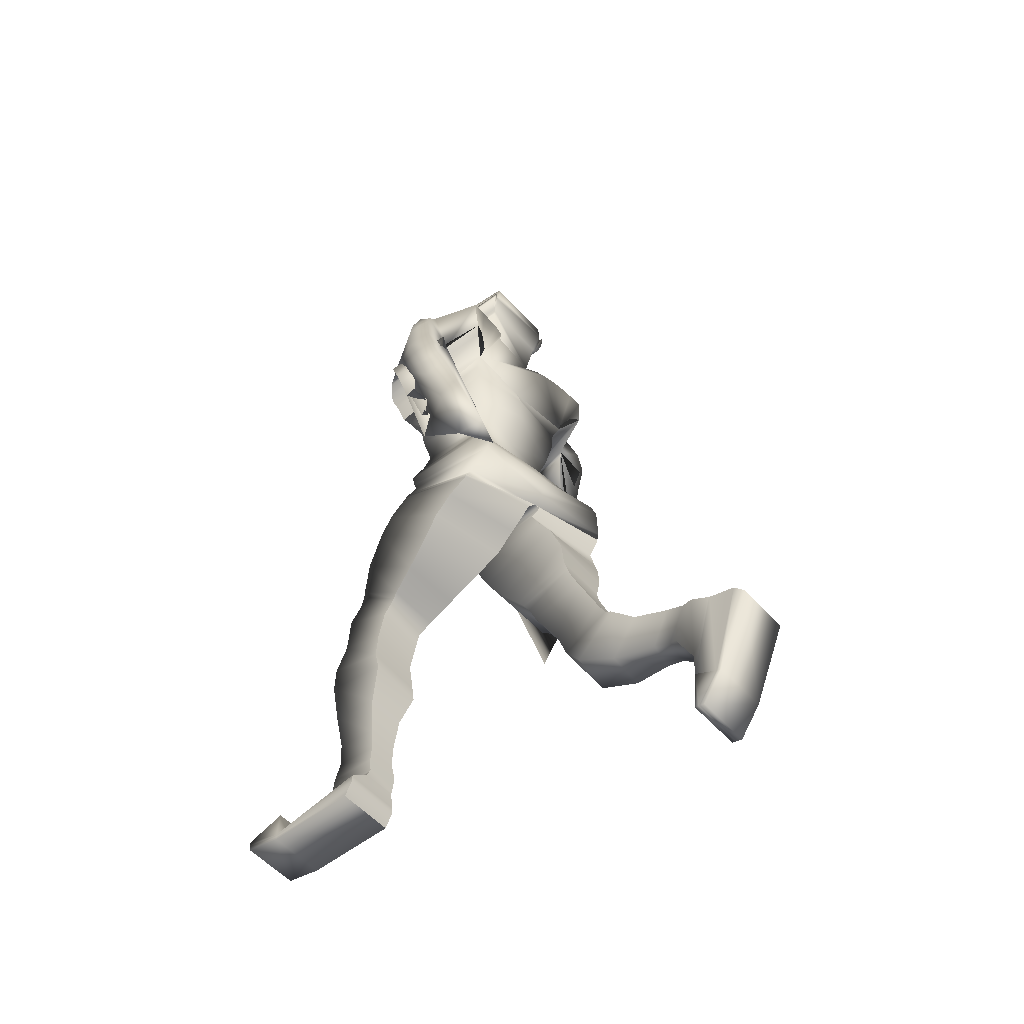
<metadata>
{"format":"obj","ext":"obj","renderer":"f3d","projection":"perspective","resolution":1024,"background":"white","views":[{"elev":-53.7,"azim":-49.7,"up":"+Y"}]}
</metadata>
<code>
o Cube_Cube.001
v 0.6035 5.821 -3.702
v 0.6035 5.816 -2.758
v 0.6714 6.813 -3.81
v 0.7119 6.882 -2.762
v 0.6039 6.432 -3.8
v 0.519 6.119 -3.713
v 0.6035 6.415 -2.784
v 0.519 6.122 -2.83
v 0.7321 7.176 -4.048
v 0.7605 7.249 -2.68
v 0.7303 7.118 -2.774
v 0.6978 6.998 -3.966
v 0.8054 7.431 -4.068
v 0.7662 7.323 -2.593
v 0.8691 7.526 -4.078
v 0.8294 7.436 -2.555
v 0.9418 7.596 -4.041
v 0.9 7.505 -2.524
v 1.038 7.666 -3.958
v 0.9898 7.56 -2.513
v 1.203 7.676 -3.711
v 1.268 7.62 -3.57
v 1.197 7.499 -3.004
v 1.368 7.585 -3.663
v 1.243 7.488 -3.014
v 1.395 7.49 -3.694
v 1.227 7.477 -3.034
v 1.532 7.287 -3.707
v 1.501 7.28 -2.924
v 1.609 6.967 -3.714
v 1.557 7.023 -3.128
v 1.63 6.776 -3.734
v 1.589 6.853 -3.153
v 1.594 6.492 -3.795
v 1.588 6.606 -3.186
v 1.636 6.128 -3.748
v 1.639 6.279 -3.207
v 1.667 5.843 -3.709
v 1.663 6.008 -3.239
v 1.51 5.491 -3.879
v 1.546 5.567 -3.293
v 1.569 5.315 -3.818
v 1.543 5.358 -3.311
v 1.455 5.112 -3.988
v 1.441 5.144 -3.323
v 1.841 4.348 -3.879
v 1.516 4.196 -3.397
v 1.843 4.223 -3.411
v 1.756 5.195 -3.609
v 1.759 5.257 -3.338
v 1.736 5.346 -3.599
v 1.739 5.406 -3.326
v 1.702 5.568 -3.582
v 1.703 5.627 -3.307
v 1.69 5.795 -3.563
v 1.688 5.851 -3.288
v 1.685 5.94 -3.549
v 1.685 5.999 -3.272
v 1.735 6.217 -3.486
v 1.699 6.252 -3.248
v 1.736 6.35 -3.459
v 1.703 6.39 -3.218
v 1.706 6.518 -3.428
v 1.665 6.553 -3.17
v 1.646 6.799 -3.388
v 1.642 6.868 -3.11
v 1.644 7.019 -3.338
v 1.617 7.055 -3.062
v 1.696 7.434 -3.24
v 1.644 7.446 -3
v 1.669 7.578 -3.216
v 1.616 7.588 -2.977
v 1.633 7.699 -3.186
v 1.528 7.751 -2.966
v 1.421 7.913 -3.117
v 1.286 7.901 -2.996
v 1.094 8.022 -3.312
v 1.023 7.981 -2.519
v 0.8832 8.028 -3.33
v 0.8382 7.991 -2.528
v 0.7033 8.008 -3.344
v 0.6793 7.981 -2.536
v 0.5788 8.048 -3.791
v 0.5392 8.03 -2.573
v 0.4398 8.1 -3.802
v 0.4043 8.058 -2.616
v 0.3503 8.157 -3.809
v 0.3289 8.129 -2.678
v 0.2894 8.211 -3.813
v 0.2749 8.196 -2.745
v 0.2642 8.287 -3.815
v 0.2491 8.267 -2.81
v 0.254 8.377 -3.815
v 0.2422 8.328 -2.87
v 0.2758 8.545 -3.811
v 0.2658 8.457 -2.896
v 0.2833 8.674 -3.847
v 0.2744 8.573 -2.891
v 0.3208 8.703 -3.862
v 0.3121 8.647 -2.87
v 0.335 8.754 -3.86
v 0.3262 8.718 -2.833
v 0.3465 8.789 -3.855
v 0.3373 8.774 -2.786
v 0.3493 8.806 -3.868
v 0.3399 8.813 -2.758
v 0.3842 8.847 -3.92
v 0.3748 8.822 -2.757
v 0.4246 8.907 -3.923
v 0.4153 8.862 -2.733
v 0.4446 8.966 -3.872
v 0.4355 8.944 -2.706
v 0.4443 9.048 -3.825
v 0.4352 9.024 -2.681
v 0.4296 9.083 -3.816
v 0.4206 9.112 -2.665
v 0.3917 9.048 -3.826
v 0.3831 9.024 -2.682
v 0.38 9.083 -3.817
v 0.3715 9.112 -2.666
v 0.3767 9.229 -3.817
v 0.3687 9.187 -2.669
v 0.3559 9.391 -3.791
v 0.3486 9.297 -2.678
v 0.3263 9.501 -3.732
v 0.3209 9.429 -2.754
v 0.2645 9.617 -3.589
v 0.2615 9.565 -2.871
v 0.1359 9.652 -3.453
v 0.135 9.647 -3.048
v 0.03666 9.661 -3.383
v 0.03655 9.673 -3.174
v 0.6855 5.633 -3.678
v 0.8029 5.347 -3.59
v 0.8097 5.154 -3.518
v 0.8094 5.153 -2.255
v 0.8028 5.369 -2.412
v 0.6855 5.629 -2.605
v 0.8457 4.957 -3.428
v 0.8452 5.018 -2.217
v 0.9235 4.64 -3.404
v 0.9235 4.726 -2.259
v 0.9515 4.506 -3.406
v 0.9515 4.683 -2.301
v 0.9506 4.658 -2.297
v 0.05771 4.593 -3.59
v 0.05527 4.548 -2.467
v 0.9506 4.474 -3.401
v 0.9476 4.472 -2.416
v 0.02576 4.358 -3.524
v 0.02441 4.426 -2.556
v 0.9476 4.272 -3.385
v 0.9446 4.013 -3.33
v 0.02054 4.216 -2.463
v 0.02107 4.07 -3.423
v 0.9446 4.233 -2.362
v 0.9009 3.751 -3.249
v 0.07472 4.002 -2.326
v 0.07499 3.778 -3.29
v 0.9009 3.993 -2.283
v 0.809 3.624 -2.206
v 0.809 3.389 -3.067
v 0.1072 3.407 -3.071
v 0.1072 3.642 -2.205
v 0.7216 3.318 -2.181
v 0.1216 3.135 -2.862
v 0.1216 3.315 -2.179
v 0.7216 3.136 -2.863
v 0.1397 3.042 -2.791
v 0.1397 3.185 -2.147
v 0.6986 3.088 -2.828
v 0.6986 3.232 -2.161
v 0.6909 3.13 -2.135
v 0.1635 2.936 -2.732
v 0.6909 2.993 -2.748
v 0.1635 3.062 -2.117
v 0.7191 2.806 -2.694
v 0.1723 2.851 -2.025
v 0.1723 2.734 -2.652
v 0.7191 2.928 -2.06
v 0.2512 2.414 -1.842
v 0.7737 2.387 -2.418
v 0.2512 2.298 -2.411
v 0.7737 2.49 -1.884
v 0.8163 2.177 -1.721
v 0.205 1.872 -2.258
v 0.205 2.144 -1.711
v 0.8163 2 -2.303
v 0.1902 1.616 -2.079
v 0.7774 2.075 -1.638
v 0.1902 2.066 -1.622
v 0.7774 1.771 -2.217
v 0.7016 1.844 -1.382
v 0.2658 1.406 -1.678
v 0.2658 1.849 -1.376
v 0.7016 1.408 -1.702
v 0.2867 1.241 -1.171
v 0.2867 1.669 -0.9811
v 0.6256 1.669 -1.005
v 0.6256 1.279 -1.249
v 0.5865 1.163 -1.033
v 0.5865 1.583 -0.7998
v 0.2738 1.12 -0.9674
v 0.2738 1.566 -0.7648
v 0.2179 1.033 -0.8675
v 0.2179 1.496 -0.6272
v 0.5951 1.035 -0.8717
v 0.5951 1.498 -0.6314
v 0.2373 0.6686 -0.6855
v 0.2373 1.401 -0.4289
v 0.5762 1.435 -0.4983
v 0.5762 0.9269 -0.7393
v 0.6182 1.394 -0.4149
v 0.241 1.394 -0.4143
v 0.6182 0.4136 -0.6934
v 0.241 0.4134 -0.6928
v 0.2417 0.2847 -0.4578
v 0.8551 1.335 -0.1999
v 0.2417 1.334 -0.1994
v 0.8551 0.2849 -0.4584
v 0.2418 0.2807 -0.4418
v 0.8551 1.307 -0.1198
v 0.2418 1.307 -0.1192
v 0.8551 0.281 -0.4423
v 0.8552 0.2638 -0.3875
v 0.8552 1.17 -0.00233
v 0.2418 0.2635 -0.387
v 0.2418 1.17 -0.001766
v 0.855 0.411 -0.6929
v 0.8551 -0.04914 -0.7004
v 0.2417 -0.04941 -0.6998
v 0.8551 -0.0531 -0.6843
v 0.2418 -0.05337 -0.6837
v 0.2418 -0.0706 -0.6289
v 0.8552 -0.07032 -0.6295
v 0.2416 0.4107 -0.6923
v 0.855 -0.03851 -0.7433
v 0.2416 -0.03878 -0.7428
v -0.6338 5.821 -3.769
v -0.6339 5.816 -2.864
v -0.6754 6.816 -3.835
v -0.721 6.9 -2.788
v -0.01411 6.993 -4.038
v -0.01578 5.849 -3.77
v -0.01612 6.979 -2.68
v -0.01611 5.845 -2.854
v -0.6232 6.457 -3.809
v -0.5505 6.119 -3.741
v -0.6357 6.415 -2.791
v -0.5507 6.122 -2.864
v -0.01548 6.554 -3.819
v -0.01612 6.228 -3.768
v -0.01612 6.686 -2.7
v -0.01612 6.199 -2.864
v 0.01031 7.431 -4.117
v -0.01436 7.275 -2.767
v -0.7374 7.116 -2.823
v -0.01612 7.072 -2.701
v -0.6952 6.979 -4.003
v -0.006683 7.224 -4.097
v -0.7251 7.143 -4.097
v -0.7592 7.264 -2.744
v -0.816 7.362 -4.141
v -0.7579 7.371 -2.673
v -0.8894 7.432 -4.157
v -0.8146 7.513 -2.651
v -0.9677 7.477 -4.122
v -0.8789 7.596 -2.627
v -1.064 7.516 -4.037
v -0.9598 7.65 -2.616
v -1.19 7.476 -3.778
v -1.203 7.374 -3.616
v -1.042 7.499 -3.085
v -1.338 7.258 -3.659
v -1.033 7.398 -3.081
v -1.368 7.122 -3.653
v -1.048 7.269 -3.061
v -1.527 6.851 -3.546
v -1.365 7.094 -2.839
v -1.591 6.473 -3.395
v -1.386 6.73 -2.924
v -1.589 6.244 -3.318
v -1.376 6.526 -2.867
v -1.529 5.922 -3.247
v -1.265 6.213 -2.783
v -1.552 5.619 -3.035
v -1.357 5.929 -2.649
v -1.569 5.405 -2.871
v -1.351 5.657 -2.542
v -1.56 5.145 -2.934
v -1.369 5.39 -2.445
v -1.576 5.006 -2.803
v -1.387 5.228 -2.387
v -1.5 4.755 -2.926
v -1.268 5.024 -2.363
v -1.579 4.125 -2.294
v -1.238 4.114 -2.081
v -1.551 4.133 -1.985
v -1.663 4.969 -2.511
v -1.607 5.131 -2.3
v -1.659 5.113 -2.559
v -1.604 5.275 -2.348
v -1.658 5.328 -2.634
v -1.595 5.487 -2.419
v -1.683 5.549 -2.707
v -1.61 5.708 -2.487
v -1.709 5.693 -2.758
v -1.643 5.876 -2.538
v -1.765 5.96 -2.811
v -1.684 6.099 -2.62
v -1.782 6.102 -2.852
v -1.707 6.242 -2.663
v -1.773 6.281 -2.916
v -1.686 6.43 -2.704
v -1.741 6.607 -3.042
v -1.67 6.748 -2.804
v -1.698 6.815 -3.096
v -1.621 6.942 -2.857
v -1.653 7.171 -3.149
v -1.567 7.275 -2.939
v -1.613 7.312 -3.176
v -1.526 7.414 -2.964
v -1.584 7.459 -3.185
v -1.481 7.564 -2.99
v -1.472 7.744 -3.161
v -1.309 7.851 -3.06
v -1.179 7.974 -3.375
v -1.069 7.985 -2.578
v -0.9731 8.02 -3.385
v -0.8874 8.003 -2.582
v -0.8283 8.034 -3.392
v -0.7286 7.995 -2.584
v -0.8363 8.107 -3.834
v -0.599 8.046 -2.609
v -0.6712 8.162 -3.834
v -0.4787 8.08 -2.64
v -0.5773 8.218 -3.832
v -0.4102 8.153 -2.696
v -0.5104 8.269 -3.831
v -0.3675 8.222 -2.758
v -0.4747 8.333 -3.829
v -0.3489 8.293 -2.82
v -0.4575 8.412 -3.826
v -0.3433 8.351 -2.878
v -0.4801 8.562 -3.818
v -0.3751 8.475 -2.904
v -0.4742 8.679 -3.85
v -0.3885 8.586 -2.898
v -0.5079 8.702 -3.865
v -0.4276 8.656 -2.877
v -0.5195 8.749 -3.863
v -0.4432 8.723 -2.839
v -0.5288 8.781 -3.856
v -0.455 8.777 -2.792
v -0.5316 8.797 -3.869
v -0.4583 8.815 -2.763
v -0.5658 8.833 -3.92
v -0.4923 8.822 -2.763
v -0.6028 8.886 -3.923
v -0.5311 8.859 -2.738
v -0.6184 8.942 -3.871
v -0.5513 8.937 -2.711
v -0.6157 9.023 -3.824
v -0.5519 9.016 -2.685
v -0.6016 9.057 -3.814
v -0.5391 9.102 -2.668
v -0.561 9.027 -3.824
v -0.4979 9.018 -2.686
v -0.5479 9.062 -3.815
v -0.4849 9.105 -2.669
v -0.5406 9.203 -3.814
v -0.4806 9.178 -2.672
v -0.5138 9.364 -3.788
v -0.4585 9.287 -2.68
v -0.4795 9.474 -3.728
v -0.4187 9.419 -2.756
v -0.3845 9.598 -3.586
v -0.337 9.558 -2.872
v -0.2088 9.646 -3.452
v -0.1694 9.647 -3.049
v -0.07512 9.66 -3.383
v -0.0685 9.673 -3.174
v -0.0159 9.67 -3.383
v -0.01601 9.682 -3.174
v -0.973 4.373 -2.725
v -0.00873 4.966 -3.661
v -0.01333 5.262 -3.781
v -0.01497 5.553 -3.809
v -0.7141 5.641 -3.759
v -0.8275 5.376 -3.752
v -0.8325 5.201 -3.708
v -0.8327 5.021 -2.506
v -0.8275 5.297 -2.632
v -0.7141 5.6 -2.771
v -0.01494 5.534 -2.726
v -0.01219 5.243 -2.448
v -0.0131 4.894 -2.308
v -0.8673 5.03 -3.638
v -0.01308 4.738 -2.331
v -0.008347 4.849 -3.64
v -0.8681 4.836 -2.493
v -0.9446 4.849 -3.646
v -0.01294 4.661 -2.371
v -0.008459 4.769 -3.641
v -0.9452 4.413 -2.659
v -0.9723 4.791 -3.691
v -0.008931 4.67 -3.625
v -0.01237 4.564 -2.486
v -0.07606 4.659 -3.65
v -0.9721 4.34 -2.738
v -0.07956 4.49 -2.524
v -0.9714 4.773 -3.699
v -0.9687 4.199 -2.975
v -0.04468 4.625 -3.723
v -0.0474 4.278 -2.803
v -0.9684 4.708 -3.783
v -0.9654 4.584 -3.936
v -0.04063 4.544 -3.888
v -0.04256 4.036 -3.035
v -0.9655 3.99 -3.179
v -0.9217 4.424 -4.113
v -0.095 4.43 -4.099
v -0.9217 3.792 -3.371
v -0.09649 3.823 -3.259
v -0.128 4.154 -4.364
v -0.8298 3.552 -3.687
v -0.1283 3.569 -3.675
v -0.8298 4.142 -4.368
v -0.1424 3.83 -4.508
v -0.7424 3.402 -3.971
v -0.1424 3.405 -3.982
v -0.7424 3.834 -4.501
v -0.7194 3.775 -4.53
v -0.1605 3.325 -4.055
v -0.1605 3.71 -4.56
v -0.7194 3.354 -4.032
v -0.7117 3.644 -4.575
v -0.1843 3.247 -4.111
v -0.1843 3.574 -4.621
v -0.7117 3.292 -4.084
v -0.1931 3.059 -4.144
v -0.1931 3.32 -4.688
v -0.7399 3.134 -4.136
v -0.7399 3.412 -4.683
v -0.7945 2.878 -4.654
v -0.272 2.817 -4.669
v -0.7945 2.705 -4.15
v -0.272 2.62 -4.139
v -0.2258 2.44 -4.758
v -0.8371 2.51 -4.739
v -0.8371 2.336 -4.126
v -0.2258 2.293 -4.125
v -0.7982 2.274 -4.79
v -0.211 2.219 -4.798
v -0.7982 2.161 -4.108
v -0.211 2.112 -4.111
v -0.7224 1.842 -4.768
v -0.2866 1.758 -4.233
v -0.2866 1.841 -4.772
v -0.7224 1.76 -4.233
v -0.6464 1.358 -4.283
v -0.3075 1.356 -4.74
v -0.3075 1.34 -4.281
v -0.6464 1.442 -4.735
v -0.2946 1.121 -4.773
v -0.2946 1.106 -4.292
v -0.6073 1.145 -4.296
v -0.6073 1.198 -4.759
v -0.2387 0.9954 -4.814
v -0.2387 0.9532 -4.295
v -0.6159 1 -4.814
v -0.6159 0.9576 -4.298
v -0.2581 0.7337 -4.305
v -0.597 0.8362 -4.862
v -0.2581 0.6865 -5.079
v -0.597 0.8109 -4.3
v -0.639 0.5949 -5.318
v -0.2618 0.7175 -4.306
v -0.2618 0.5943 -5.318
v -0.639 0.7181 -4.306
v -0.8759 0.4969 -4.277
v -0.2625 0.3278 -5.345
v -0.8759 0.3285 -5.345
v -0.2625 0.4962 -4.277
v -0.8759 0.4124 -4.271
v -0.2626 0.3115 -5.343
v -0.2626 0.4118 -4.272
v -0.8759 0.3121 -5.343
v -0.876 0.2511 -4.352
v -0.2626 0.2543 -5.337
v -0.8758 0.5934 -5.32
v -0.2626 0.2505 -4.352
v -0.876 0.2549 -5.337
v -0.8759 0.4221 -5.747
v -0.2625 0.4215 -5.747
v -0.8759 0.4057 -5.744
v -0.2626 0.4051 -5.744
v -0.2626 0.3479 -5.739
v -0.876 0.3485 -5.739
v -0.2624 0.5928 -5.32
v -0.2624 0.4652 -5.754
v -0.8758 0.4658 -5.754
f 252 6 1 244
f 6 8 2 1
f 8 254 246 2
f 243 3 5 251
f 251 5 6 252
f 3 4 7 5
f 5 7 8 6
f 4 245 253 7
f 7 253 254 8
f 10 9 255 256
f 258 11 10 256
f 11 12 9 10
f 12 260 255 9
f 245 4 11 258
f 4 3 12 11
f 3 243 260 12
f 14 13 15 16
f 16 15 17 18
f 18 17 19 20
f 23 25 27 29 31 33 35 37 39 41 43 45 47 48 50 52 54 56 58 60 62 64 66 68 70 72 74 76
f 10 14 16 18 20 78 80 82 84 86 256
f 23 22 24 25
f 25 24 26 27
f 27 26 28 29
f 29 28 30 31
f 31 30 32 33
f 33 32 34 35
f 35 34 36 37
f 37 36 38 39
f 39 38 40 41
f 41 40 42 43
f 43 42 44 45
f 45 44 46 47
f 44 49 50
f 50 49 51 52
f 52 51 53 54
f 54 53 55 56
f 56 55 57 58
f 58 57 59 60
f 60 59 61 62
f 62 61 63 64
f 64 63 65 66
f 66 65 67 68
f 68 67 69 70
f 70 69 71 72
f 72 71 73 74
f 74 73 75 76
f 76 75 77 78
f 78 77 79 80
f 80 79 81 82
f 82 81 83 84
f 84 83 85 86
f 86 85 87 88
f 88 87 89 90
f 90 89 91 92
f 92 91 93 94
f 94 93 95 96
f 96 95 97 98
f 98 97 99 100
f 100 99 101 102
f 102 101 103 104
f 104 103 105 106
f 106 105 107 108
f 108 107 109 110
f 110 109 111 112
f 112 111 113 114
f 114 113 115 116
f 116 115 117 118
f 118 117 119 120
f 120 119 121 122
f 122 121 123 124
f 124 123 125 126
f 126 125 127 128
f 128 127 129 130
f 130 129 131 132
f 132 131 383 384
f 23 76 78 20
f 47 46 44 50 48
f 244 1 133 388
f 388 133 134 387
f 387 134 135 386
f 2 246 395 138
f 138 395 396 137
f 137 396 397 136
f 1 2 138 133
f 133 138 137 134
f 134 137 136 135
f 386 135 139 400
f 136 397 399 140
f 135 136 140 139
f 400 139 141 404
f 140 399 403 142
f 139 140 142 141
f 167 166 169 170
f 195 194 197 198
f 228 227 225 226
f 252 244 239 248
f 248 239 240 250
f 250 240 246 254
f 260 255 256 258
f 243 251 247 241
f 251 252 248 247
f 241 247 249 242
f 247 248 250 249
f 242 249 253 245
f 249 250 254 253
f 245 258 257 242
f 242 257 259 241
f 243 260 258 245
f 241 259 260 243
f 262 264 263 261
f 264 266 265 263
f 266 268 267 265
f 268 270 269 267
f 273 326 324 322 320 318 316 314 312 310 308 306 304 302 300 298 297 295 293 291 289 287 285 283 281 279 277 275
f 328 326 273 270
f 273 275 274 272
f 275 277 276 274
f 277 279 278 276
f 279 281 280 278
f 281 283 282 280
f 283 285 284 282
f 285 287 286 284
f 287 289 288 286
f 289 291 290 288
f 291 293 292 290
f 293 295 294 292
f 295 297 296 294
f 300 302 301 299
f 302 304 303 301
f 304 306 305 303
f 306 308 307 305
f 308 310 309 307
f 310 312 311 309
f 312 314 313 311
f 314 316 315 313
f 316 318 317 315
f 318 320 319 317
f 320 322 321 319
f 322 324 323 321
f 324 326 325 323
f 326 328 327 325
f 328 330 329 327
f 330 332 331 329
f 332 334 333 331
f 334 336 335 333
f 336 338 337 335
f 338 340 339 337
f 340 342 341 339
f 342 344 343 341
f 344 346 345 343
f 346 348 347 345
f 348 350 349 347
f 350 352 351 349
f 352 354 353 351
f 354 356 355 353
f 356 358 357 355
f 358 360 359 357
f 360 362 361 359
f 362 364 363 361
f 364 366 365 363
f 366 368 367 365
f 368 370 369 367
f 370 372 371 369
f 372 374 373 371
f 374 376 375 373
f 376 378 377 375
f 378 380 379 377
f 380 382 381 379
f 382 384 383 381
f 20 19 21 22 23
f 244 388 389 239
f 388 387 390 389
f 387 386 391 390
f 240 394 395 246
f 394 393 396 395
f 393 392 397 396
f 239 389 394 240
f 389 390 393 394
f 390 391 392 393
f 386 400 398 391
f 392 401 399 397
f 391 398 401 392
f 400 404 402 398
f 401 405 403 399
f 398 402 405 401
f 424 427 426 423
f 452 456 455 451
f 404 141 143 407
f 10 9 13 14
f 142 403 408 144
f 141 142 144 143
f 408 144 145 147
f 407 143 148 146
f 408 407 146 147
f 143 144 145 148
f 147 145 149 151
f 146 148 152 150
f 147 146 150 151
f 148 145 149 152
f 151 149 156 154
f 150 152 153 155
f 151 150 155 154
f 152 149 156 153
f 154 156 160 158
f 155 153 157 159
f 154 155 159 158
f 153 156 160 157
f 158 160 161 164
f 159 157 162 163
f 158 159 163 164
f 157 160 161 162
f 164 161 165 167
f 163 162 168 166
f 164 163 166 167
f 162 161 165 168
f 167 165 172 170
f 166 168 171 169
f 168 165 172 171
f 170 172 173 176
f 169 171 175 174
f 170 169 174 176
f 171 172 173 175
f 176 173 180 178
f 174 175 177 179
f 176 174 179 178
f 175 173 180 177
f 178 180 184 181
f 179 177 182 183
f 178 179 183 181
f 177 180 184 182
f 181 184 185 187
f 183 182 188 186
f 181 183 186 187
f 182 184 185 188
f 187 185 190 191
f 186 188 192 189
f 187 186 189 191
f 188 185 190 192
f 191 190 193 195
f 189 192 196 194
f 191 189 194 195
f 192 190 193 196
f 195 193 199 198
f 194 196 200 197
f 196 193 199 200
f 198 199 202 204
f 197 200 201 203
f 198 197 203 204
f 200 199 202 201
f 204 202 208 206
f 203 201 207 205
f 204 203 205 206
f 201 202 208 207
f 206 208 211 210
f 205 207 212 209
f 206 205 209 210
f 207 208 211 212
f 210 211 213 214
f 209 212 215 216
f 210 209 216 214
f 212 211 213 215
f 214 213 218 219
f 216 215 220 217
f 214 216 217 219
f 215 213 218 220
f 230 231 238 237
f 219 218 222 223
f 224 225 235 232
f 220 224 232 230
f 221 217 231 233
f 219 217 221 223
f 220 218 222 224
f 225 227 234 235
f 223 222 226 228
f 227 221 233 234
f 223 221 227 228
f 224 222 226 225
f 231 230 232 233
f 233 232 235 234
f 236 229 237 238
f 231 217 236 238
f 220 230 237 229
f 217 220 229 236
f 404 407 406 402
f 262 256 255 261
f 258 256 262 257
f 257 262 261 259
f 259 261 255 260
f 270 273 272 271 269
f 405 385 408 403
f 402 406 385 405
f 408 411 410 385
f 407 409 412 406
f 408 411 409 407
f 406 412 410 385
f 411 415 413 410
f 409 414 416 412
f 411 415 414 409
f 412 416 413 410
f 415 419 420 413
f 414 418 417 416
f 415 419 418 414
f 416 417 420 413
f 419 424 423 420
f 418 422 421 417
f 419 424 422 418
f 417 421 423 420
f 422 425 428 421
f 424 427 425 422
f 421 428 426 423
f 427 431 430 426
f 425 429 432 428
f 427 431 429 425
f 428 432 430 426
f 431 434 436 430
f 429 435 433 432
f 431 434 435 429
f 432 433 436 430
f 434 438 440 436
f 435 439 437 433
f 434 438 439 435
f 433 437 440 436
f 438 441 443 440
f 439 442 444 437
f 438 441 442 439
f 437 444 443 440
f 441 448 447 443
f 442 446 445 444
f 441 448 446 442
f 444 445 447 443
f 448 452 451 447
f 446 449 450 445
f 448 452 449 446
f 445 450 451 447
f 449 454 453 450
f 452 456 454 449
f 450 453 455 451
f 456 458 460 455
f 454 459 457 453
f 456 458 459 454
f 453 457 460 455
f 458 463 461 460
f 459 462 464 457
f 458 463 462 459
f 457 464 461 460
f 463 466 467 461
f 462 465 468 464
f 463 466 465 462
f 464 468 467 461
f 466 470 472 467
f 465 469 471 468
f 466 470 469 465
f 468 471 472 467
f 470 473 476 472
f 469 475 474 471
f 470 473 475 469
f 471 474 476 472
f 473 478 480 476
f 475 479 477 474
f 473 478 479 475
f 474 477 480 476
f 478 484 481 480
f 479 482 483 477
f 478 484 482 479
f 477 483 481 480
f 494 502 501 495
f 484 487 485 481
f 488 496 499 493
f 483 494 496 488
f 486 497 495 482
f 484 487 486 482
f 483 488 485 481
f 492 489 493 490
f 493 499 498 490
f 487 492 489 485
f 490 498 497 486
f 487 492 490 486
f 488 493 489 485
f 495 497 496 494
f 497 498 499 496
f 500 501 502 491
f 495 501 500 482
f 483 491 502 494
f 482 500 491 483
f 130 132 384 382
f 382 380 130
f 122 124 372 370
f 124 126 374 372
f 126 128 130 378 376 374
f 378 130 380
f 120 122 370 368
f 108 110 112 114 116 118 120 106
f 358 356 368 366 364 362 360
f 368 356 106 120
f 92 94 96 98 100 102 104 106 356 354 352 350 348 346 344 342 340
f 262 256 86 88 90 92 340 338 336 334 332 330 328 270 268 266 264
f 297 298 296
f 296 298 300 299 294
f 276 278 280 282 284 286 288 290 292 294 299 301 303 305 307 309 311 313 315 317 319 321 323
f 269 271 272 274 276 323 325 327 329
f 329 331 333 269
f 26 69 67 65 63 61 59 57 55 53 51 49 44 42 40 38 36 34 32 30 28
f 83 333 335 337 339 341 343 345 347 349 351 353 355 357 359 361 363 365 367 369 371 373 375 377 379 381 383 131 129 127 125 123 121 119 117 115 113 111 109 107 105 103 101 99 97 95 93 91 89 87 85
f 19 79 77 75 73 71 69 26 24 22 21
f 13 83 81 79 19 17 15
f 255 261 263 265 267 269 333 83 13 9
l 255 383

</code>
